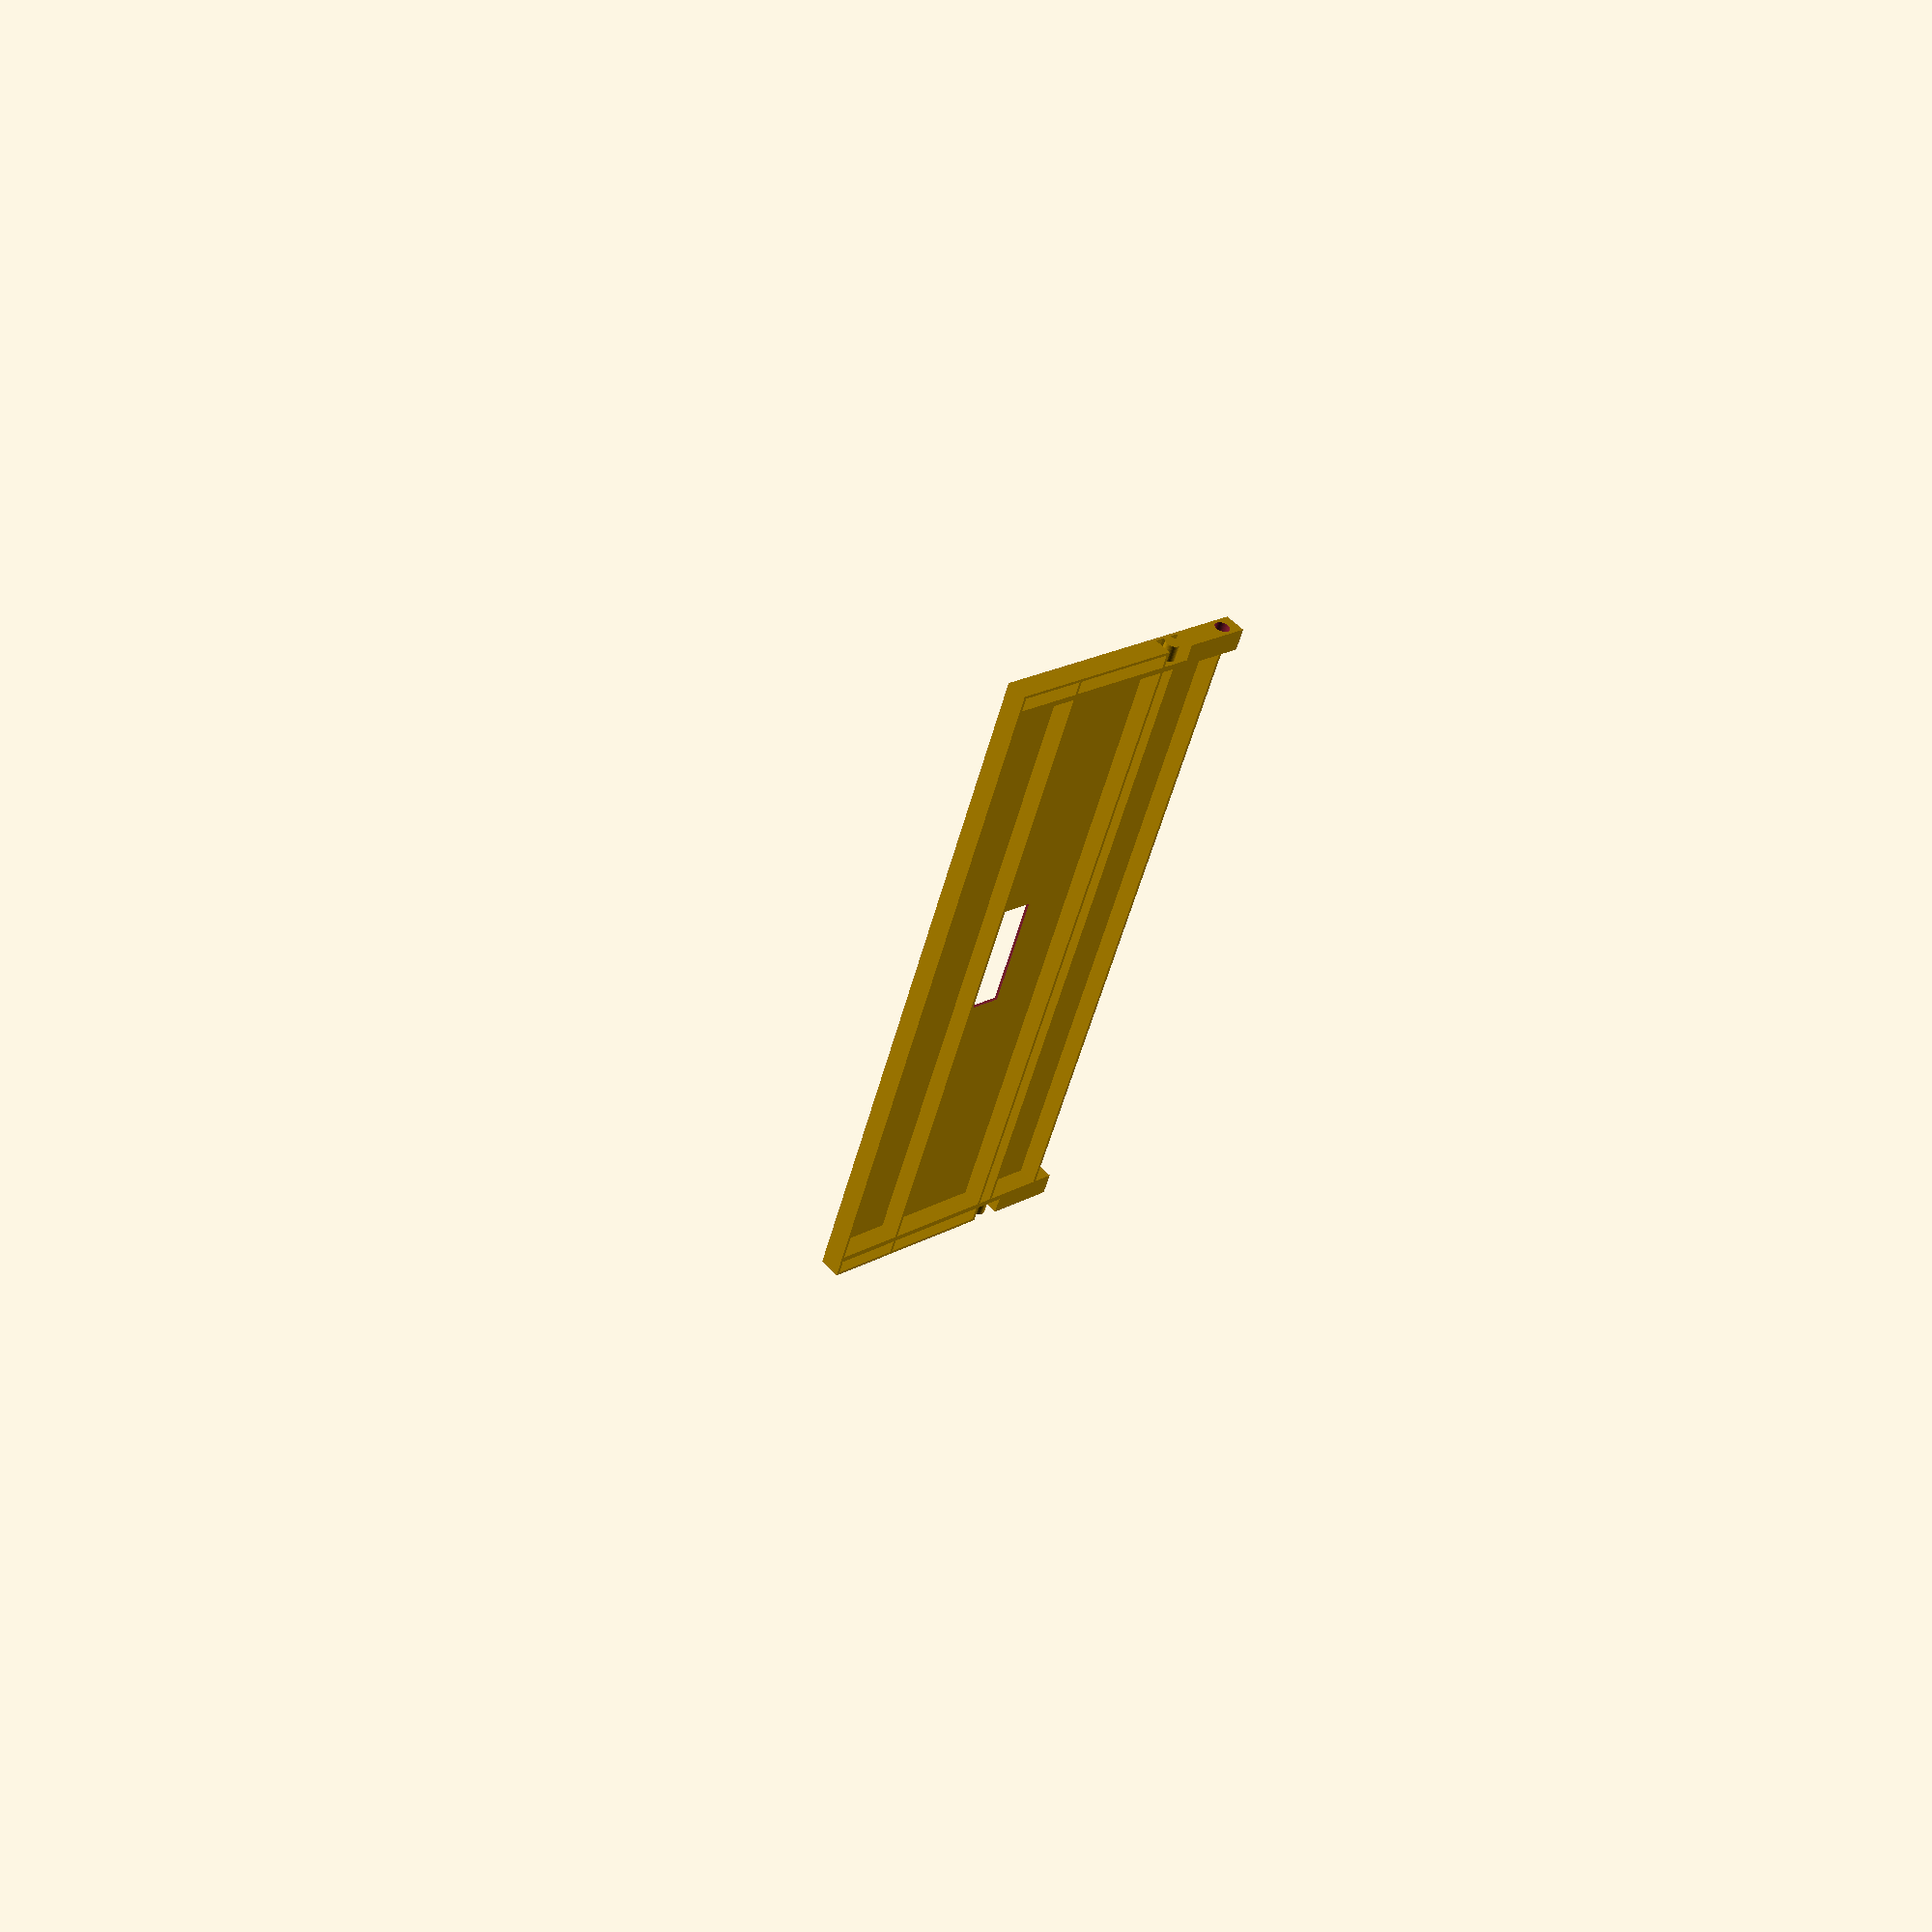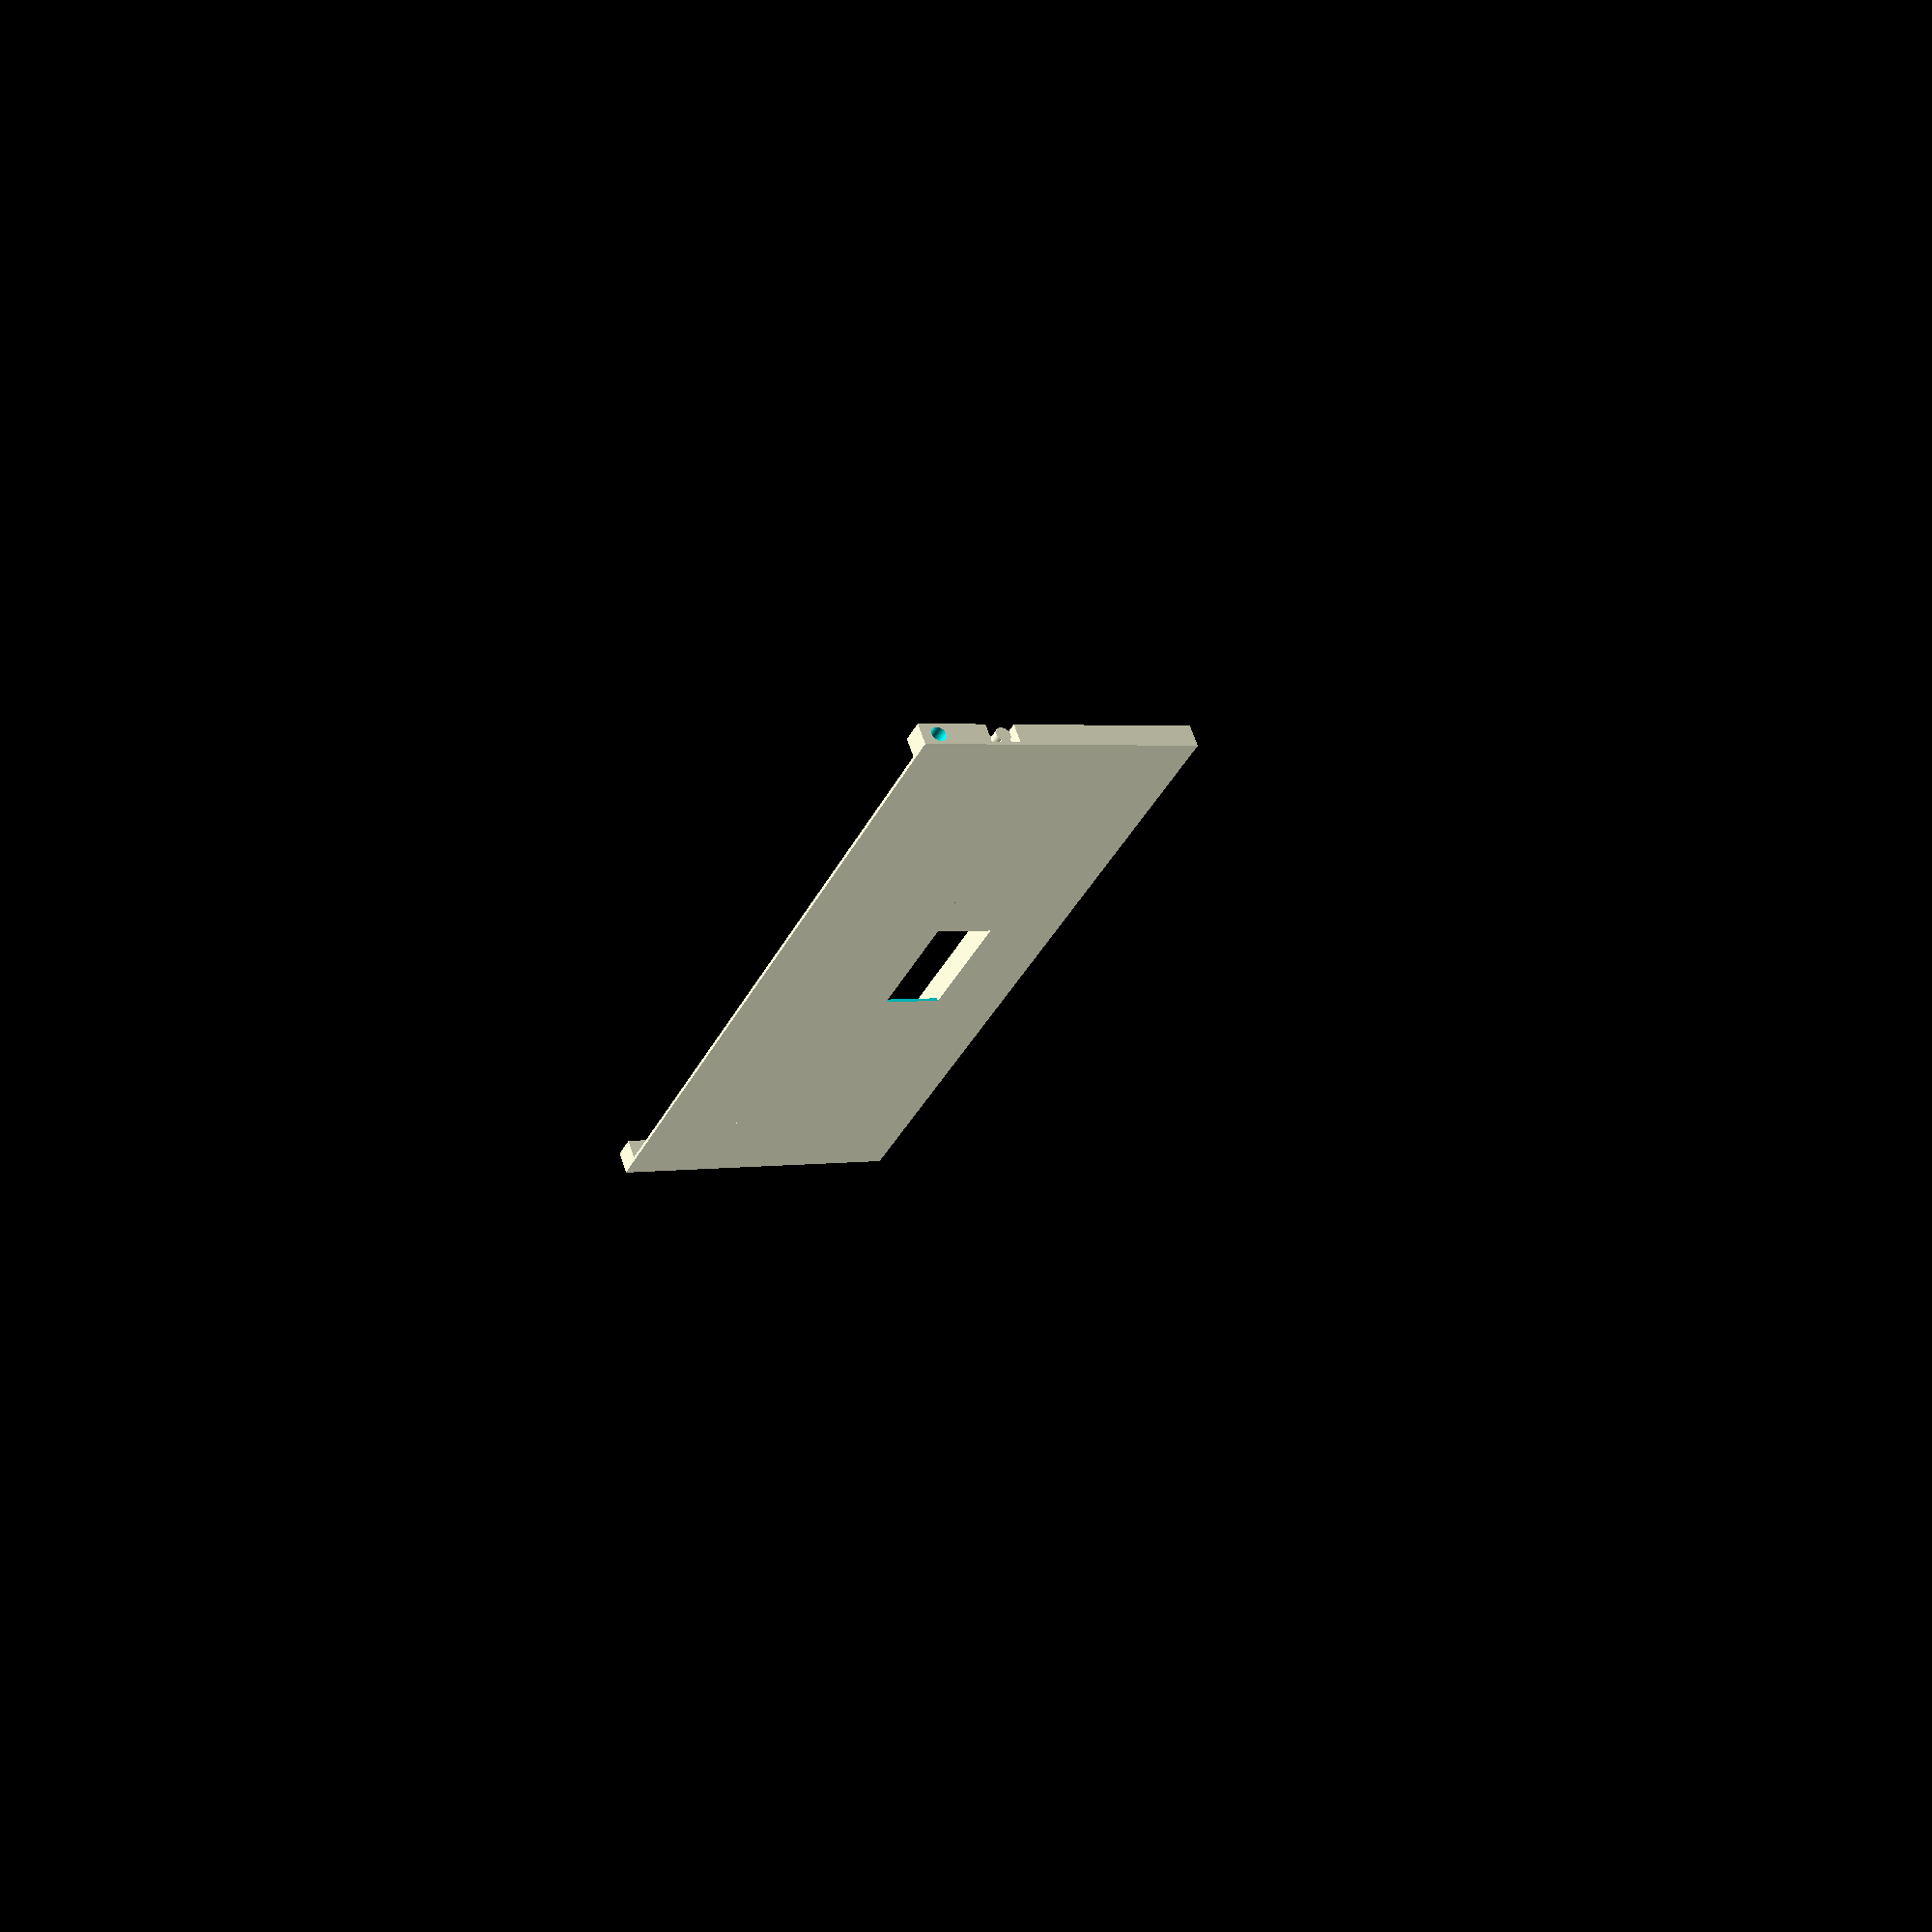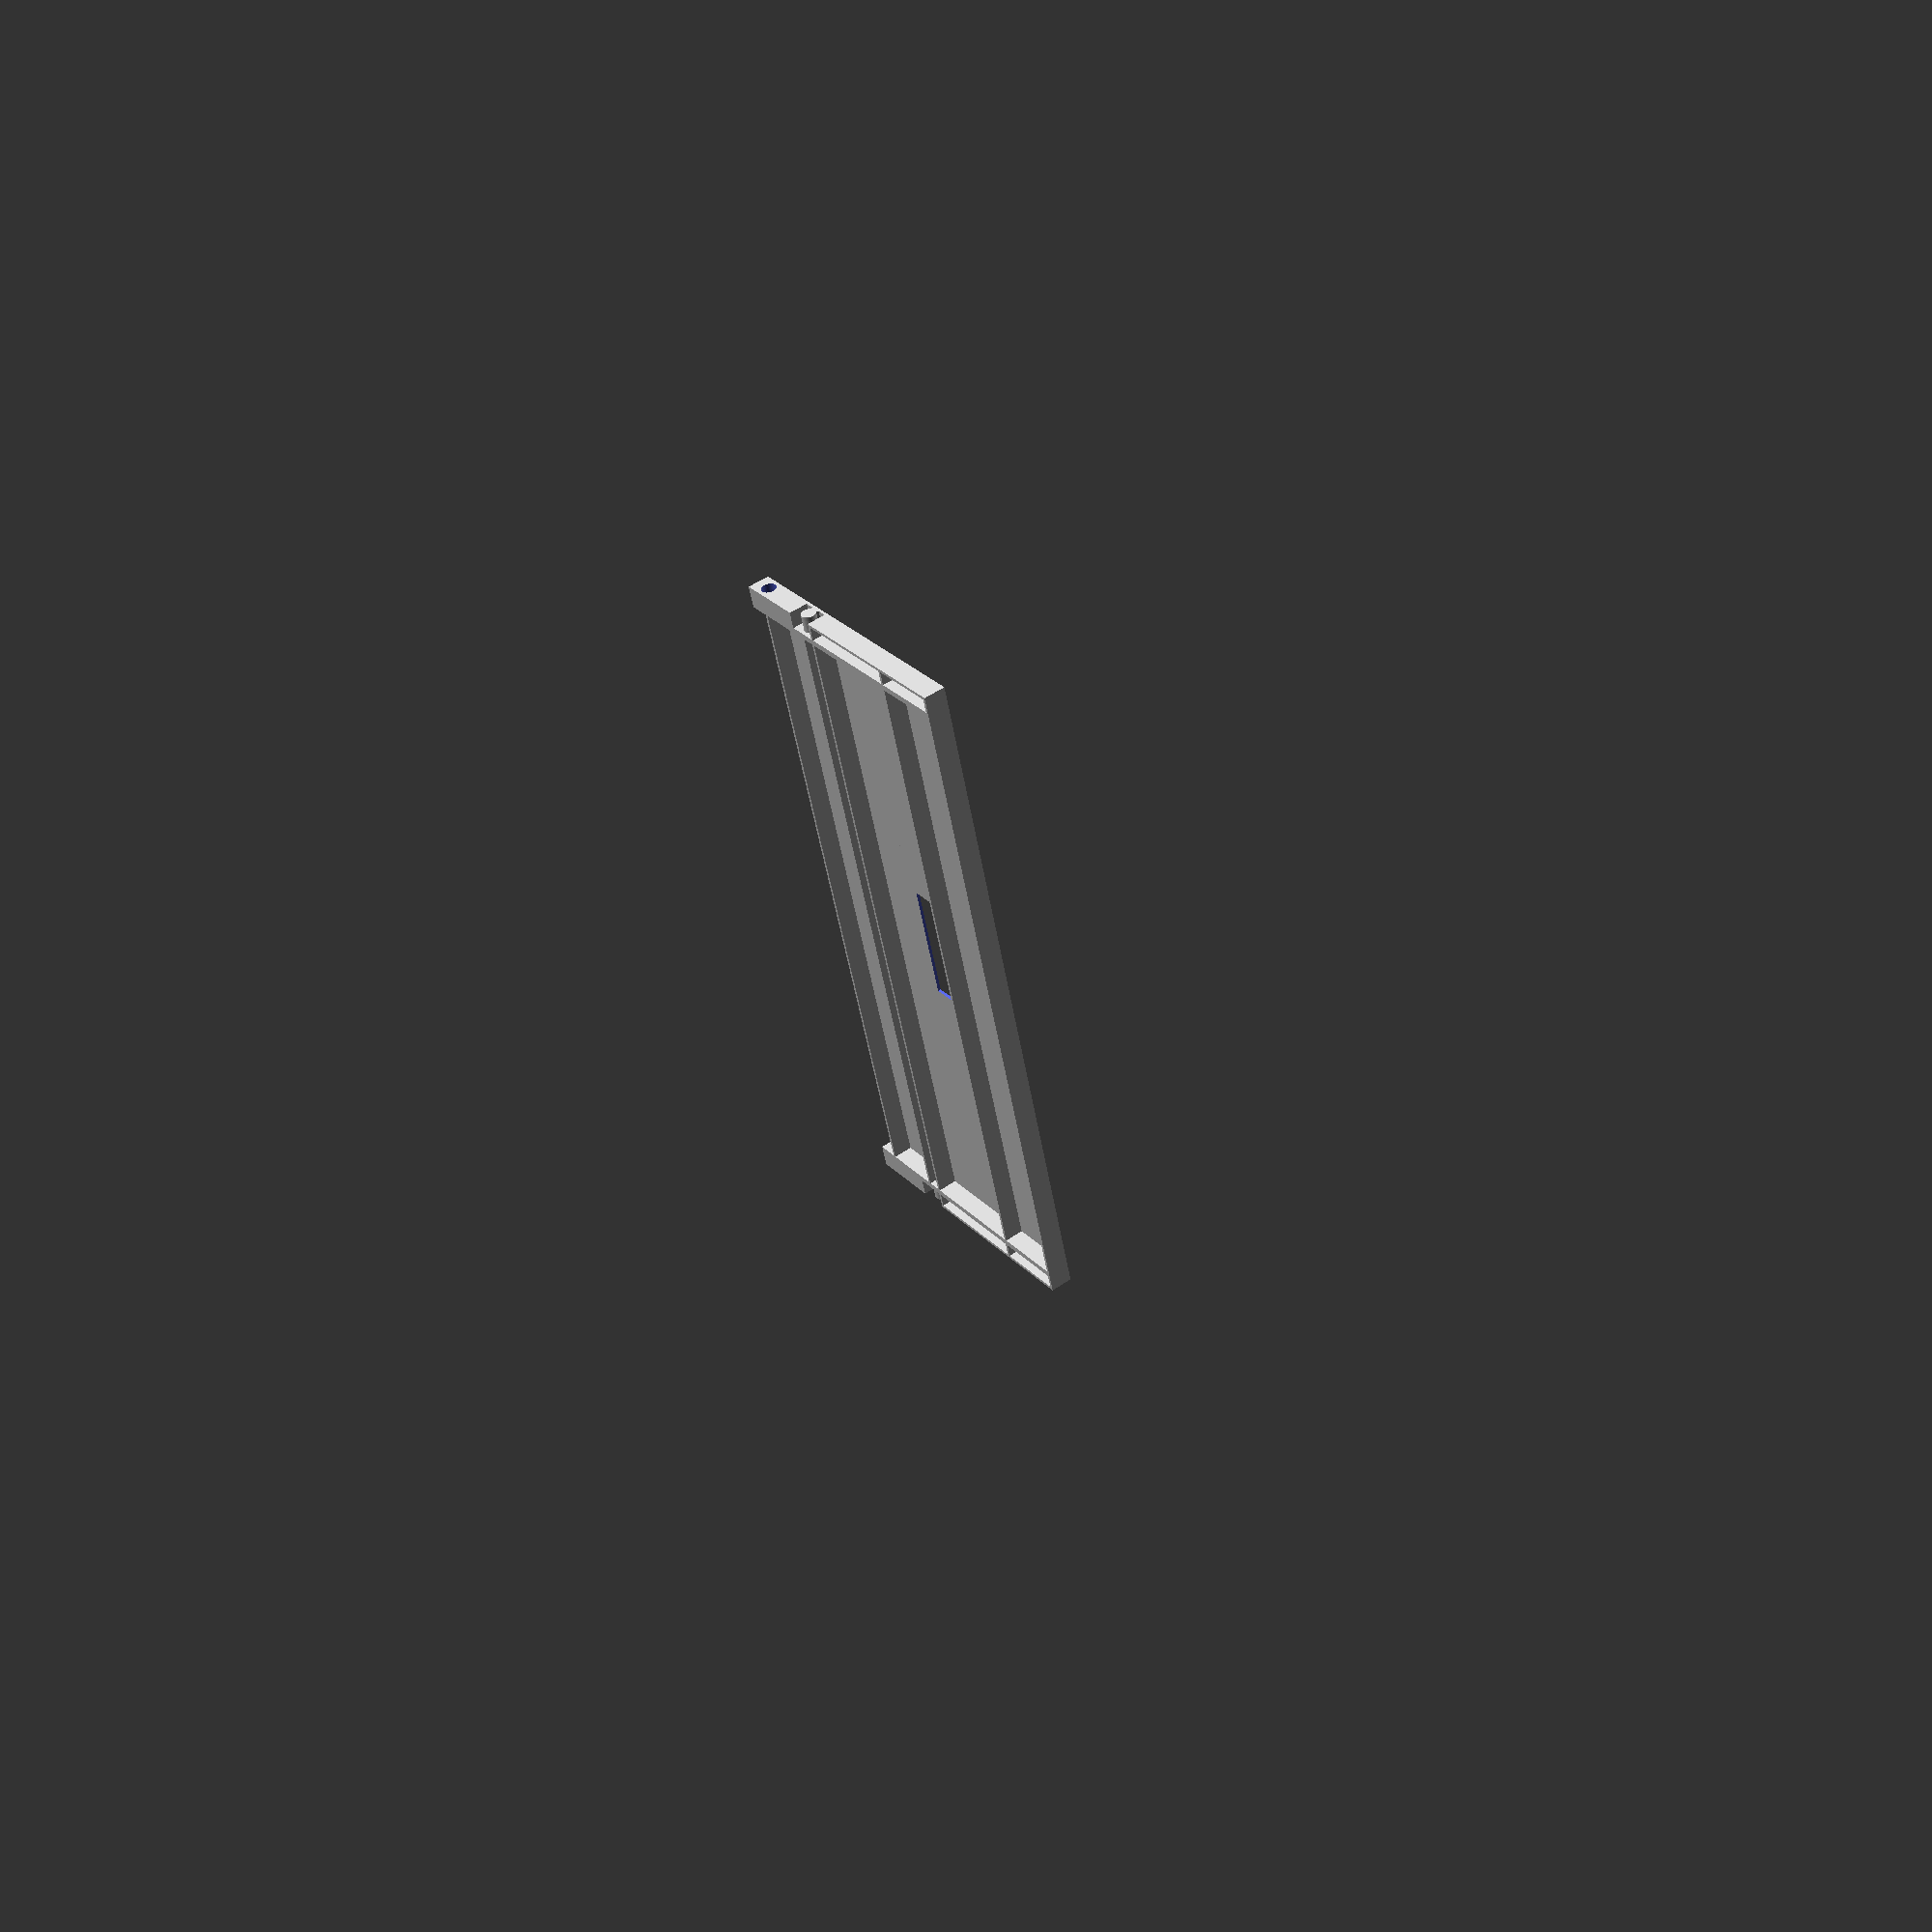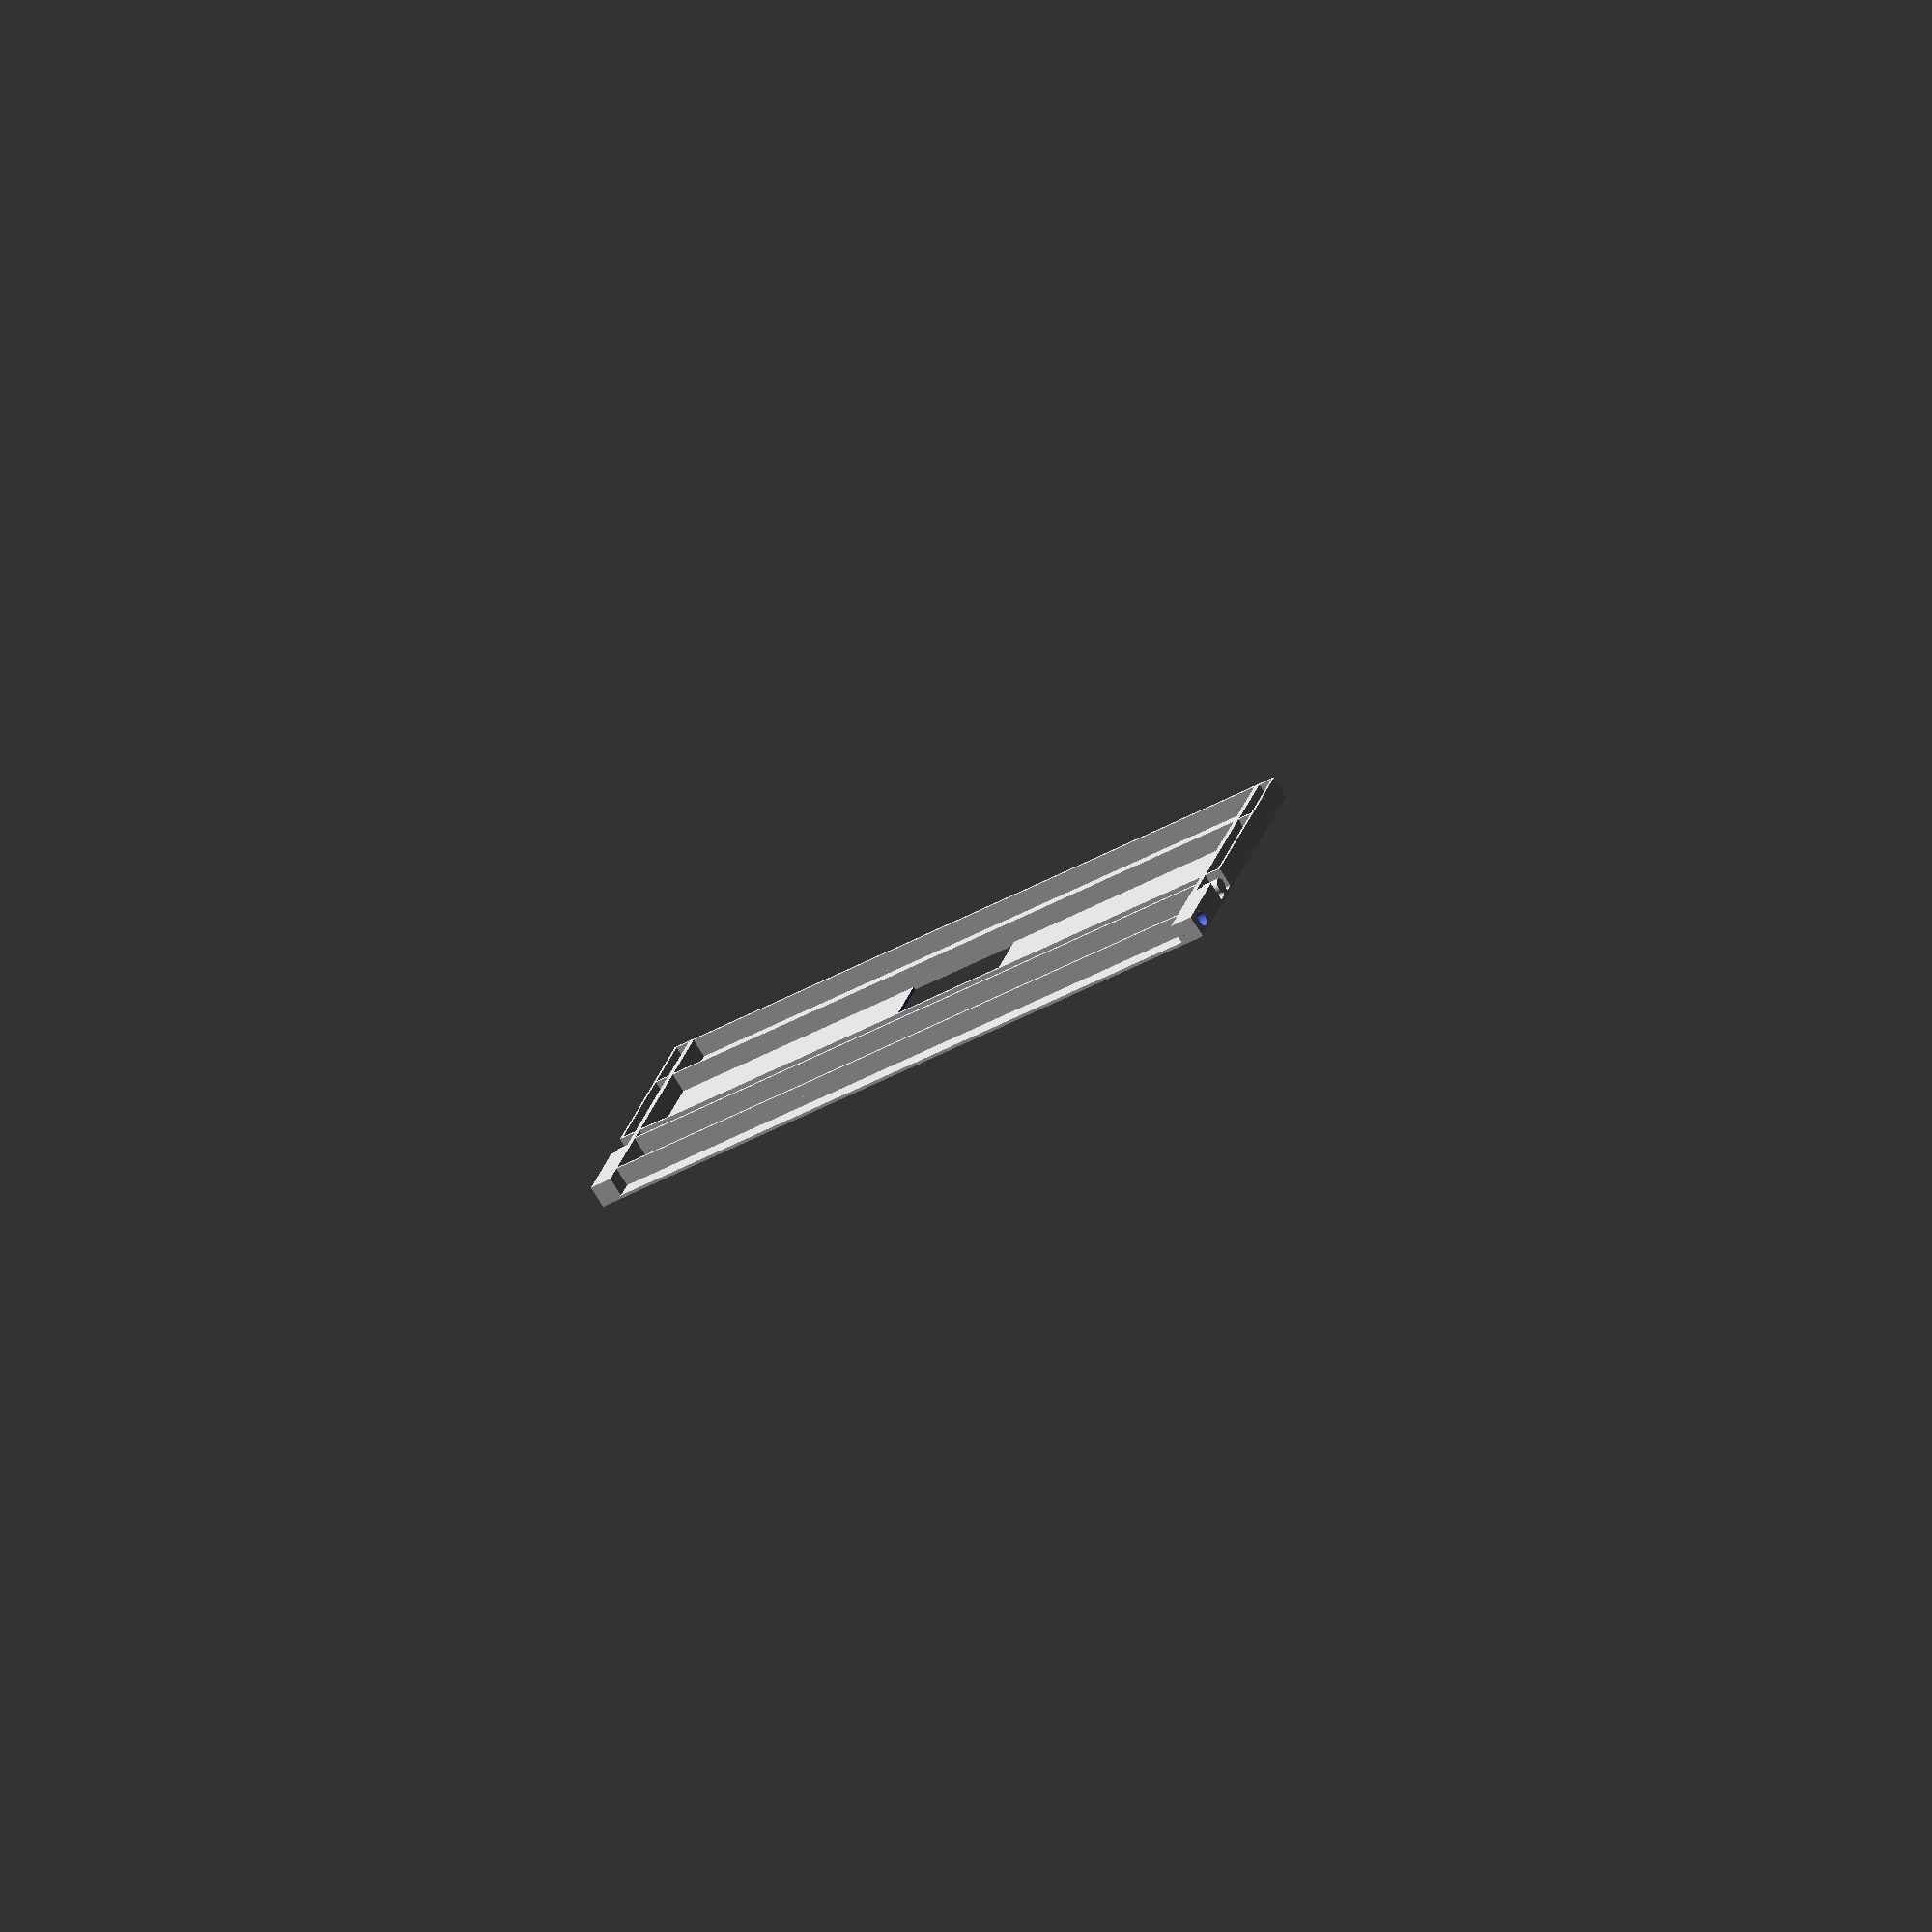
<openscad>
//freezer drawer cover

left =1;
right=1;
mid  =1;

$fn = 50;
wall = 2;
hingeWidth = 13.5;
hingeHeight = 15;
hingeLength = 67;

cylinder1 = 12;
cylinder2 = 45+12;
support1 = 145;
support2 = hingeLength;

width = 477;
height = 194;

sqrt2=1.4142135623730950488016887242097;

if (left) leftPart();
if (right) rightPart();
if (mid) midPart();

module rightPart(){
    difference(){
        toPrint();
        rightCut();
    }
}

module leftPart(){
    difference(){
        toPrint();
        leftCut();
    }
}

module midPart(){
    difference(){
        toPrint();
        midCut();
    }
}

module rightCut(){
    translate([height/2,0,0]) cube([2*height,width,width],center=true);
    difference(){
        translate([height/2,width,0]) cube([2*height,2*width,width],center=true);       
        midCut();
    }
}

module leftCut(){
    translate([height/2,width,0]) cube([2*height,width,width],center=true);
    difference(){
        translate([height/2,width,0]) cube([2*height,2*width,width],center=true);       
        midCut();
    }
}

module midCut(){
    difference(){
        translate([height/2,width/2,0]) cube([2*height,2*width,width],center=true);
        translate([height*.75,width/2,hingeHeight/2]) rotate([45,0,0]) cube([height*3,width/3/sqrt2,width/3/sqrt2],center=true);
    }
}

module toPrint(){
    hinge();
    translate([0,width,0]) mirror([0,1,0]) hinge();
    frame();
    supports();
}

module hinge(){
    width = hingeWidth;
    heightH = hingeHeight;
    length = hingeLength;
    
    translate([0,hingeWidth,0]) rotate([90,0,0]){
        difference(){
            cube([47,heightH,width]);
            translate([cylinder1,heightH/2,-1]) cylinder(h = width+2, r = 5.1);
        }
        translate([0,0,-wall]) cube([height,heightH,2*wall]);                
        translate([hingeLength,0,width-wall]) cube([height-hingeLength,heightH,wall]);                
        translate([cylinder2,width-6,0]) cylinder(h = width, r = 5);
        // triangle
        translate([cylinder2,0.75*(width-6)/2,0]) rotate([0,0,90]) cylinder(r=0.75*(width-6),h=width,$fn=3);
    }
}

module supports(){
    translate([15-wall/2,hingeWidth,0]) cube([wall,width-2*hingeWidth,hingeHeight]);
    translate([cylinder2-wall/2,hingeWidth,0]) cube([wall,width-2*hingeWidth,hingeHeight]);
    translate([support2,0,0]) cube([wall,width,hingeHeight]);
    translate([support1-wall/2,0,0]) cube([wall,width,hingeHeight]);    
}

module frame(){
    translate([height-wall,0,0]) cube([wall,width,hingeHeight]);
    difference(){
        cube([height,width,wall]);
        // handle
        translate([support1-40,width/2-80/2,-wall]) cube([40,80,3*wall]);
    }
}    
</openscad>
<views>
elev=309.9 azim=199.5 roll=319.6 proj=p view=solid
elev=119.7 azim=333.8 roll=17.7 proj=p view=wireframe
elev=129.9 azim=163.4 roll=127.2 proj=p view=solid
elev=71.3 azim=289.0 roll=31.5 proj=o view=solid
</views>
